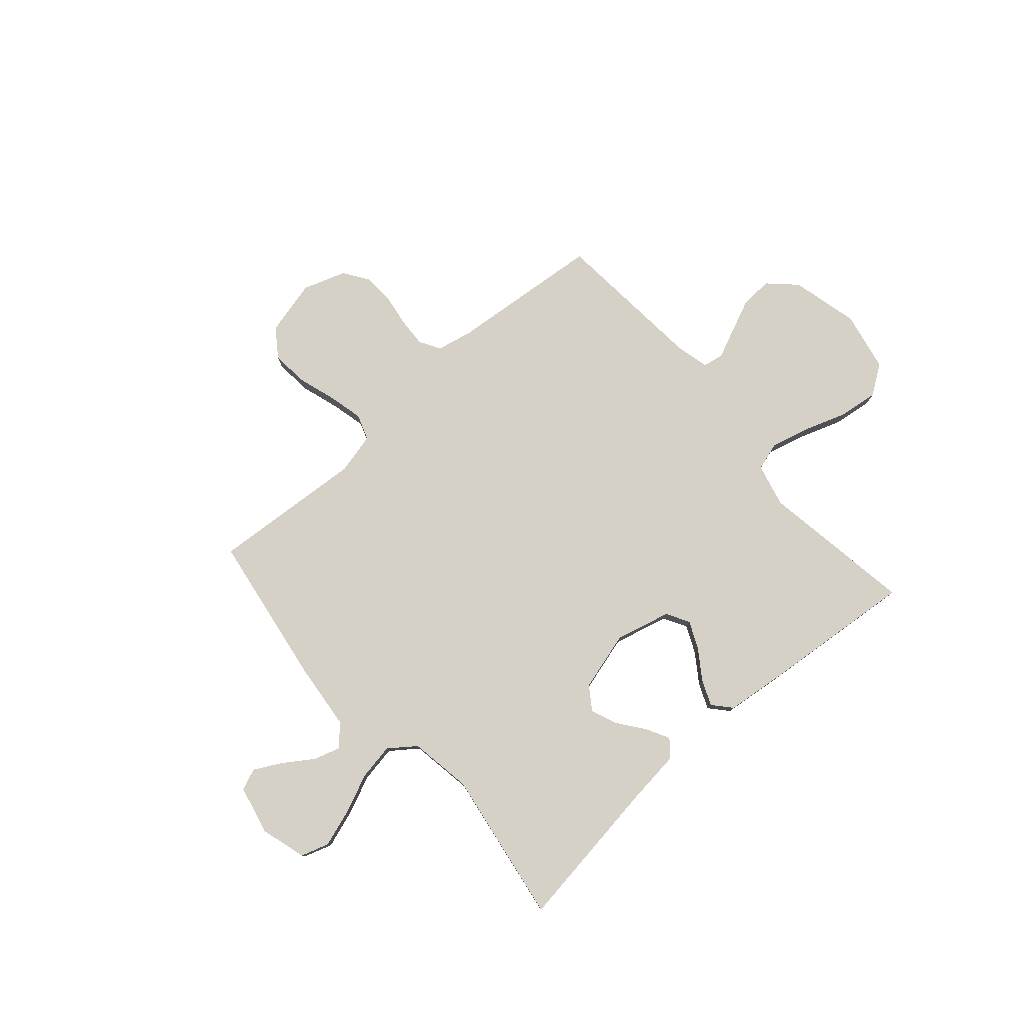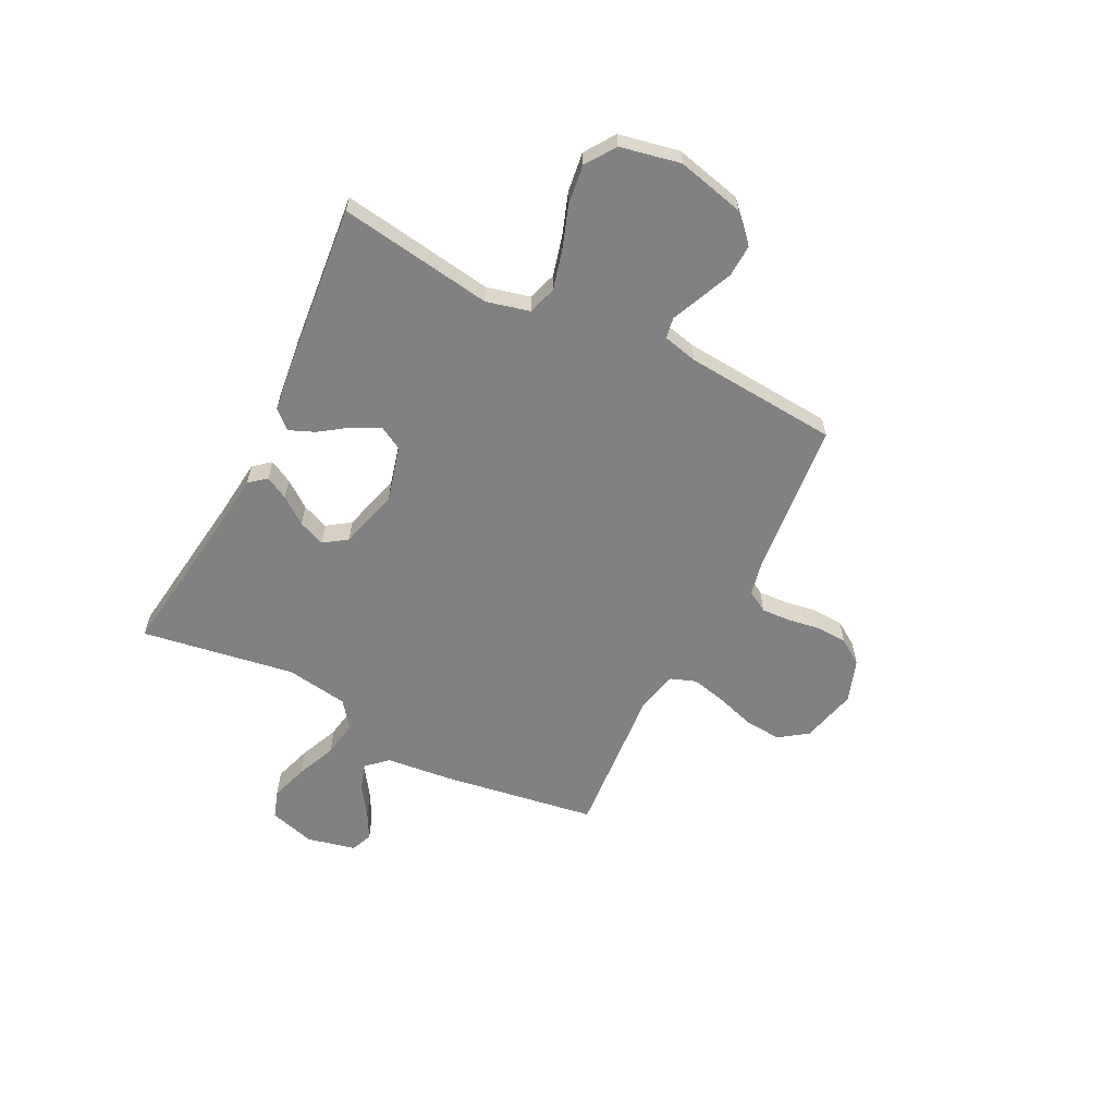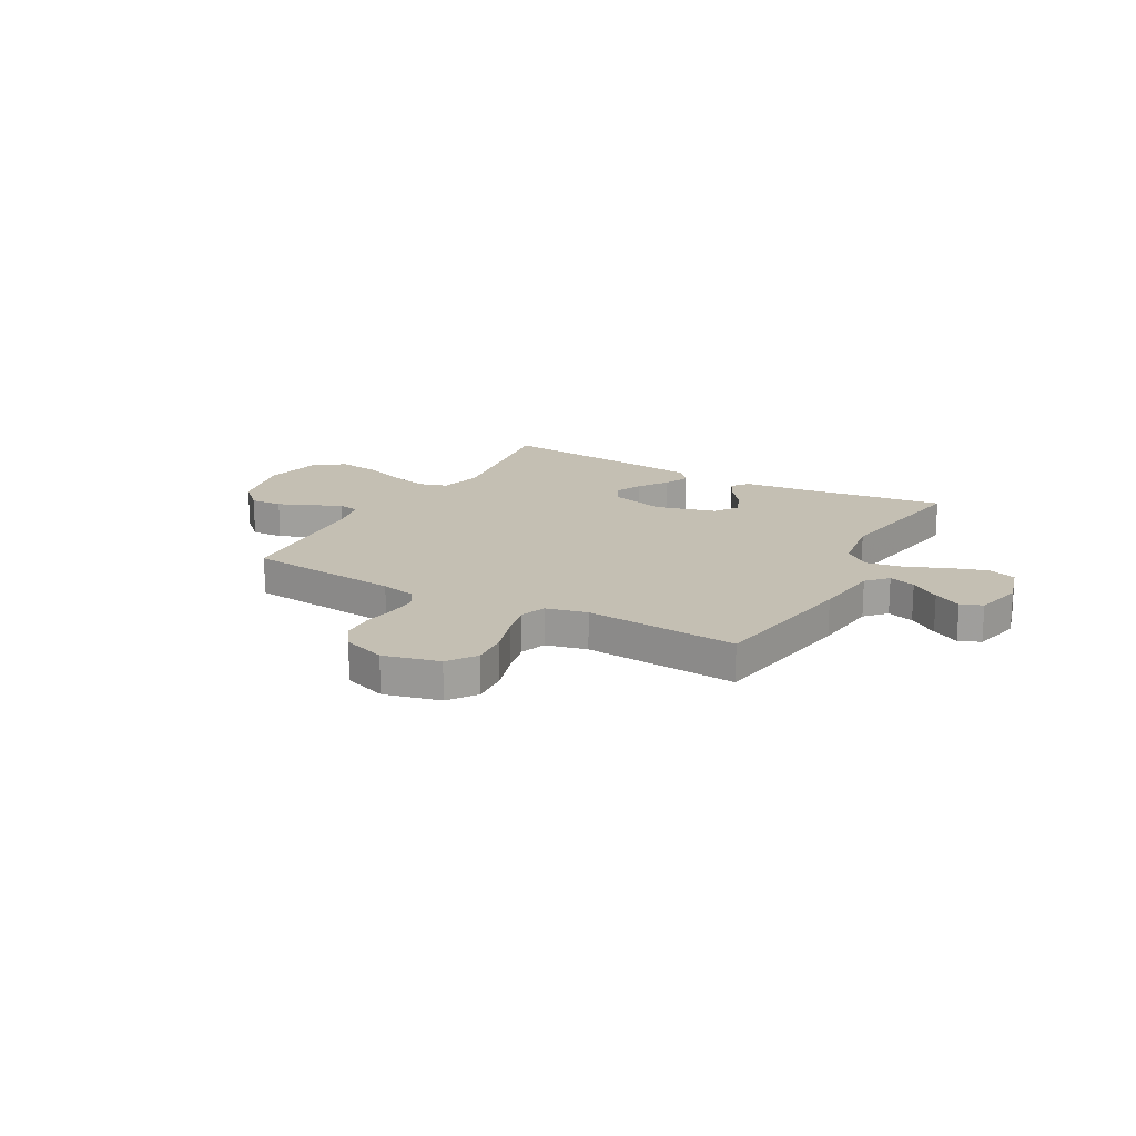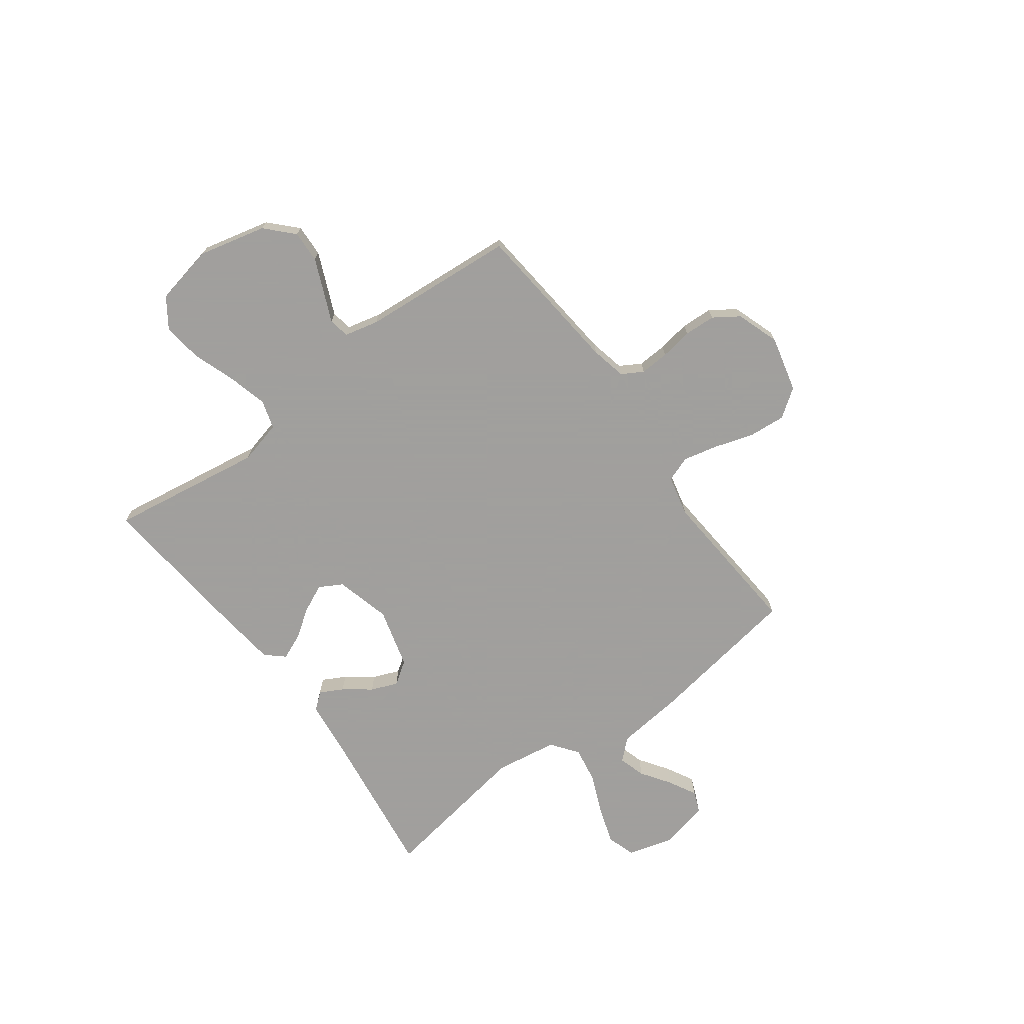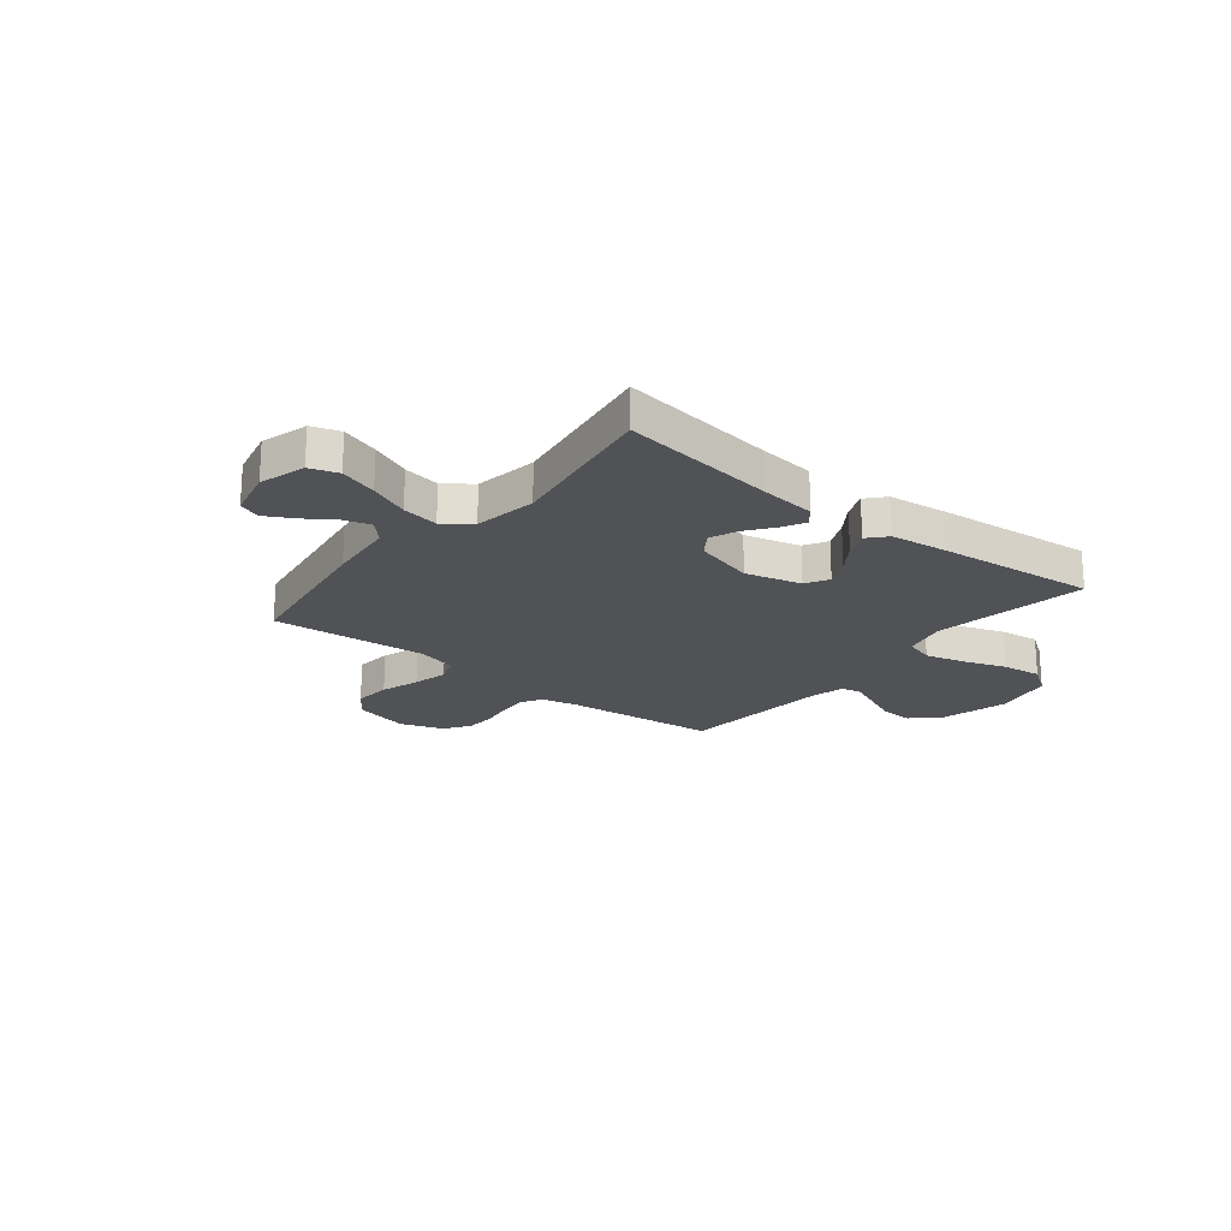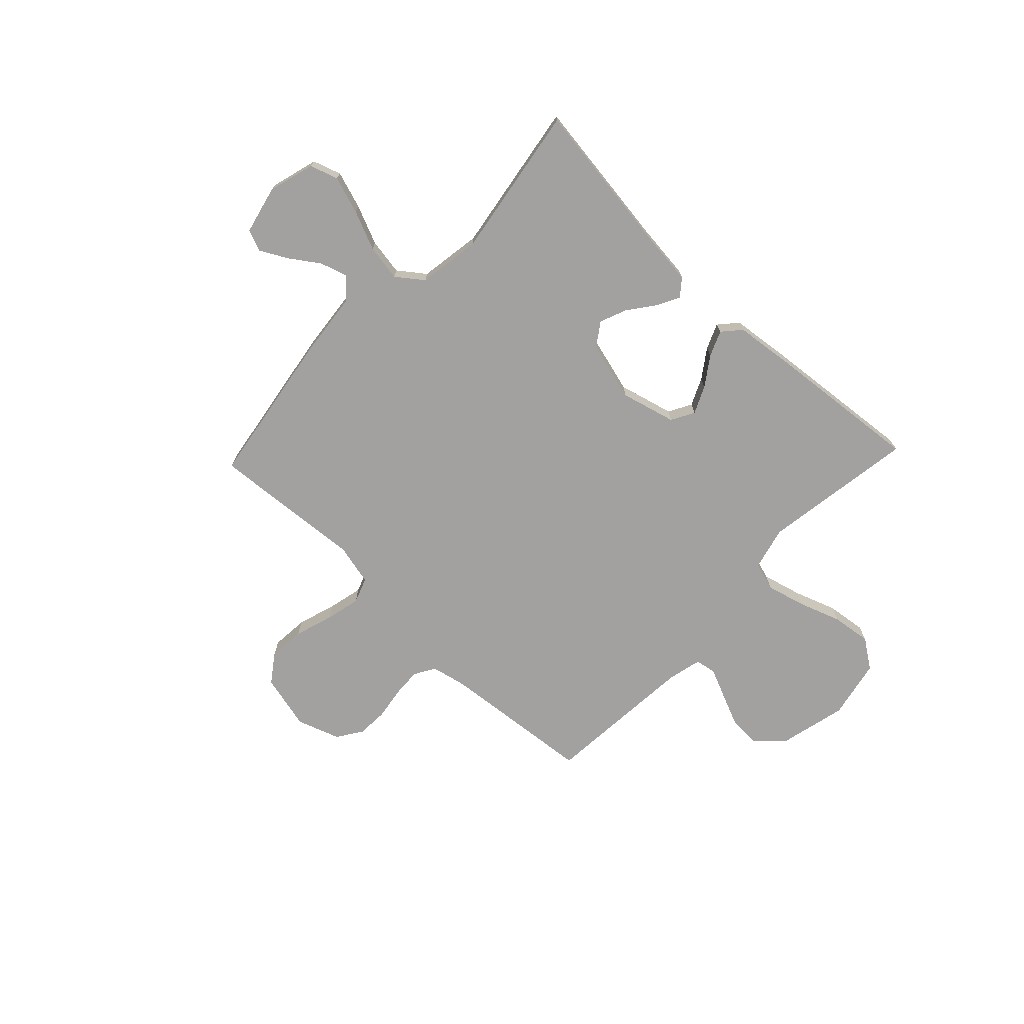
<metadata>
{"format":"obj","ext":"obj","renderer":"f3d","projection":"perspective","resolution":1024,"background":"white","views":[{"elev":78.7,"azim":-41.4,"up":"+Y"},{"elev":-60.5,"azim":63.3,"up":"+Y"},{"elev":17.7,"azim":-150.8,"up":"+Y"},{"elev":-71.5,"azim":126.5,"up":"+Y"},{"elev":-21.0,"azim":-38.8,"up":"+Y"},{"elev":-72.2,"azim":-43.5,"up":"+Y"}]}
</metadata>
<code>
v -0.5 0.07 0.5
v -0.2 0.07 0.459
v -0.091 0.07 0.447
v -0.064 0.07 0.414
v -0.088 0.07 0.369
v -0.127 0.07 0.317
v -0.148 0.07 0.265
v -0.117 0.07 0.22
v 0 0.07 0.188
v 0.108 0.07 0.216
v 0.133 0.07 0.261
v 0.108 0.07 0.315
v 0.069 0.07 0.371
v 0.048 0.07 0.421
v 0.08 0.07 0.457
v 0.2 0.07 0.471
v 0.5 0.07 0.5
v 0.454 0.07 0.2
v 0.475 0.07 0.115
v 0.531 0.07 0.098
v 0.608 0.07 0.118
v 0.691 0.07 0.147
v 0.768 0.07 0.157
v 0.826 0.07 0.117
v 0.85 0.07 0
v 0.818 0.07 -0.132
v 0.766 0.07 -0.182
v 0.703 0.07 -0.179
v 0.638 0.07 -0.151
v 0.581 0.07 -0.126
v 0.54 0.07 -0.133
v 0.524 0.07 -0.2
v 0.5 0.07 -0.5
v 0.2 0.07 -0.529
v 0.131 0.07 -0.544
v 0.107 0.07 -0.585
v 0.11 0.07 -0.642
v 0.12 0.07 -0.705
v 0.117 0.07 -0.766
v 0.084 0.07 -0.815
v 0 0.07 -0.844
v -0.109 0.07 -0.817
v -0.148 0.07 -0.762
v -0.142 0.07 -0.69
v -0.118 0.07 -0.614
v -0.102 0.07 -0.546
v -0.12 0.07 -0.496
v -0.2 0.07 -0.477
v -0.5 0.07 -0.5
v -0.547 0.07 -0.2
v -0.561 0.07 -0.068
v -0.598 0.07 -0.028
v -0.65 0.07 -0.044
v -0.707 0.07 -0.083
v -0.761 0.07 -0.112
v -0.803 0.07 -0.095
v -0.825 0.07 0
v -0.799 0.07 0.09
v -0.744 0.07 0.108
v -0.671 0.07 0.084
v -0.594 0.07 0.051
v -0.523 0.07 0.039
v -0.471 0.07 0.078
v -0.452 0.07 0.2
v -0.5 0 0.5
v -0.2 0 0.459
v -0.091 0 0.447
v -0.064 0 0.414
v -0.088 0 0.369
v -0.127 0 0.317
v -0.148 0 0.265
v -0.117 0 0.22
v 0 0 0.188
v 0.108 0 0.216
v 0.133 0 0.261
v 0.108 0 0.315
v 0.069 0 0.371
v 0.048 0 0.421
v 0.08 0 0.457
v 0.2 0 0.471
v 0.5 0 0.5
v 0.454 0 0.2
v 0.475 0 0.115
v 0.531 0 0.098
v 0.608 0 0.118
v 0.691 0 0.147
v 0.768 0 0.157
v 0.826 0 0.117
v 0.85 0 0
v 0.818 0 -0.132
v 0.766 0 -0.182
v 0.703 0 -0.179
v 0.638 0 -0.151
v 0.581 0 -0.126
v 0.54 0 -0.133
v 0.524 0 -0.2
v 0.5 0 -0.5
v 0.2 0 -0.529
v 0.131 0 -0.544
v 0.107 0 -0.585
v 0.11 0 -0.642
v 0.12 0 -0.705
v 0.117 0 -0.766
v 0.084 0 -0.815
v 0 0 -0.844
v -0.109 0 -0.817
v -0.148 0 -0.762
v -0.142 0 -0.69
v -0.118 0 -0.614
v -0.102 0 -0.546
v -0.12 0 -0.496
v -0.2 0 -0.477
v -0.5 0 -0.5
v -0.547 0 -0.2
v -0.561 0 -0.068
v -0.598 0 -0.028
v -0.65 0 -0.044
v -0.707 0 -0.083
v -0.761 0 -0.112
v -0.803 0 -0.095
v -0.825 0 0
v -0.799 0 0.09
v -0.744 0 0.108
v -0.671 0 0.084
v -0.594 0 0.051
v -0.523 0 0.039
v -0.471 0 0.078
v -0.452 0 0.2
f 59 60 61
f 58 59 61
f 57 58 61
f 56 57 61
f 55 56 61
f 54 55 61
f 53 54 61
f 52 53 61 62
f 51 52 62 63
f 50 51 63
f 49 50 63
f 48 49 63
f 43 44 45
f 42 43 45
f 41 42 45
f 40 41 45
f 39 40 45
f 38 39 45
f 37 38 45
f 36 37 45 46
f 35 36 46 47
f 32 33 34
f 48 63 64
f 47 48 64
f 35 47 64
f 34 35 64
f 32 34 64
f 31 32 64
f 28 29 30
f 27 28 30
f 26 27 30
f 25 26 30
f 24 25 30
f 23 24 30
f 22 23 30
f 21 22 30
f 16 17 18
f 15 16 18
f 14 15 18
f 13 14 18
f 12 13 18
f 11 12 18 19
f 10 11 19
f 9 10 19 20
f 4 5 6
f 3 4 6
f 2 3 6
f 2 6 7
f 1 2 7
f 64 1 7 8
f 20 21 30 31
f 9 20 31 64
f 8 9 64
f 125 124 123
f 125 123 122
f 125 122 121
f 125 121 120
f 125 120 119
f 125 119 118
f 125 118 117
f 126 125 117 116
f 127 126 116 115
f 127 115 114
f 127 114 113
f 127 113 112
f 109 108 107
f 109 107 106
f 109 106 105
f 109 105 104
f 109 104 103
f 109 103 102
f 109 102 101
f 110 109 101 100
f 111 110 100 99
f 98 97 96
f 128 127 112
f 128 112 111
f 128 111 99
f 128 99 98
f 128 98 96
f 128 96 95
f 94 93 92
f 94 92 91
f 94 91 90
f 94 90 89
f 94 89 88
f 94 88 87
f 94 87 86
f 94 86 85
f 82 81 80
f 82 80 79
f 82 79 78
f 82 78 77
f 82 77 76
f 83 82 76 75
f 83 75 74
f 84 83 74 73
f 70 69 68
f 70 68 67
f 70 67 66
f 71 70 66
f 71 66 65
f 72 71 65 128
f 95 94 85 84
f 128 95 84 73
f 128 73 72
f 1 65 66 2
f 2 66 67 3
f 3 67 68 4
f 4 68 69 5
f 5 69 70 6
f 6 70 71 7
f 7 71 72 8
f 8 72 73 9
f 9 73 74 10
f 10 74 75 11
f 11 75 76 12
f 12 76 77 13
f 13 77 78 14
f 14 78 79 15
f 15 79 80 16
f 16 80 81 17
f 17 81 82 18
f 18 82 83 19
f 19 83 84 20
f 20 84 85 21
f 21 85 86 22
f 22 86 87 23
f 23 87 88 24
f 24 88 89 25
f 25 89 90 26
f 26 90 91 27
f 27 91 92 28
f 28 92 93 29
f 29 93 94 30
f 30 94 95 31
f 31 95 96 32
f 32 96 97 33
f 33 97 98 34
f 34 98 99 35
f 35 99 100 36
f 36 100 101 37
f 37 101 102 38
f 38 102 103 39
f 39 103 104 40
f 40 104 105 41
f 41 105 106 42
f 42 106 107 43
f 43 107 108 44
f 44 108 109 45
f 45 109 110 46
f 46 110 111 47
f 47 111 112 48
f 48 112 113 49
f 49 113 114 50
f 50 114 115 51
f 51 115 116 52
f 52 116 117 53
f 53 117 118 54
f 54 118 119 55
f 55 119 120 56
f 56 120 121 57
f 57 121 122 58
f 58 122 123 59
f 59 123 124 60
f 60 124 125 61
f 61 125 126 62
f 62 126 127 63
f 63 127 128 64
f 64 128 65 1

</code>
